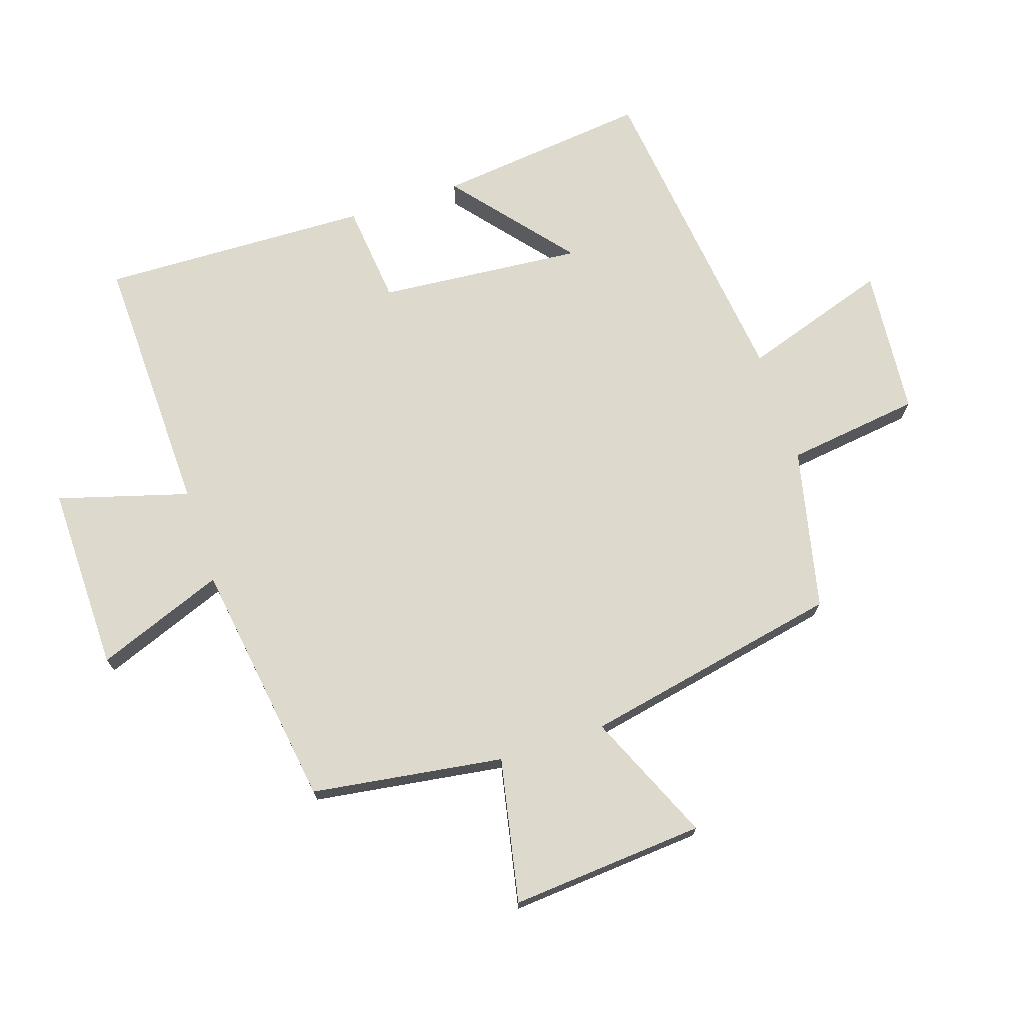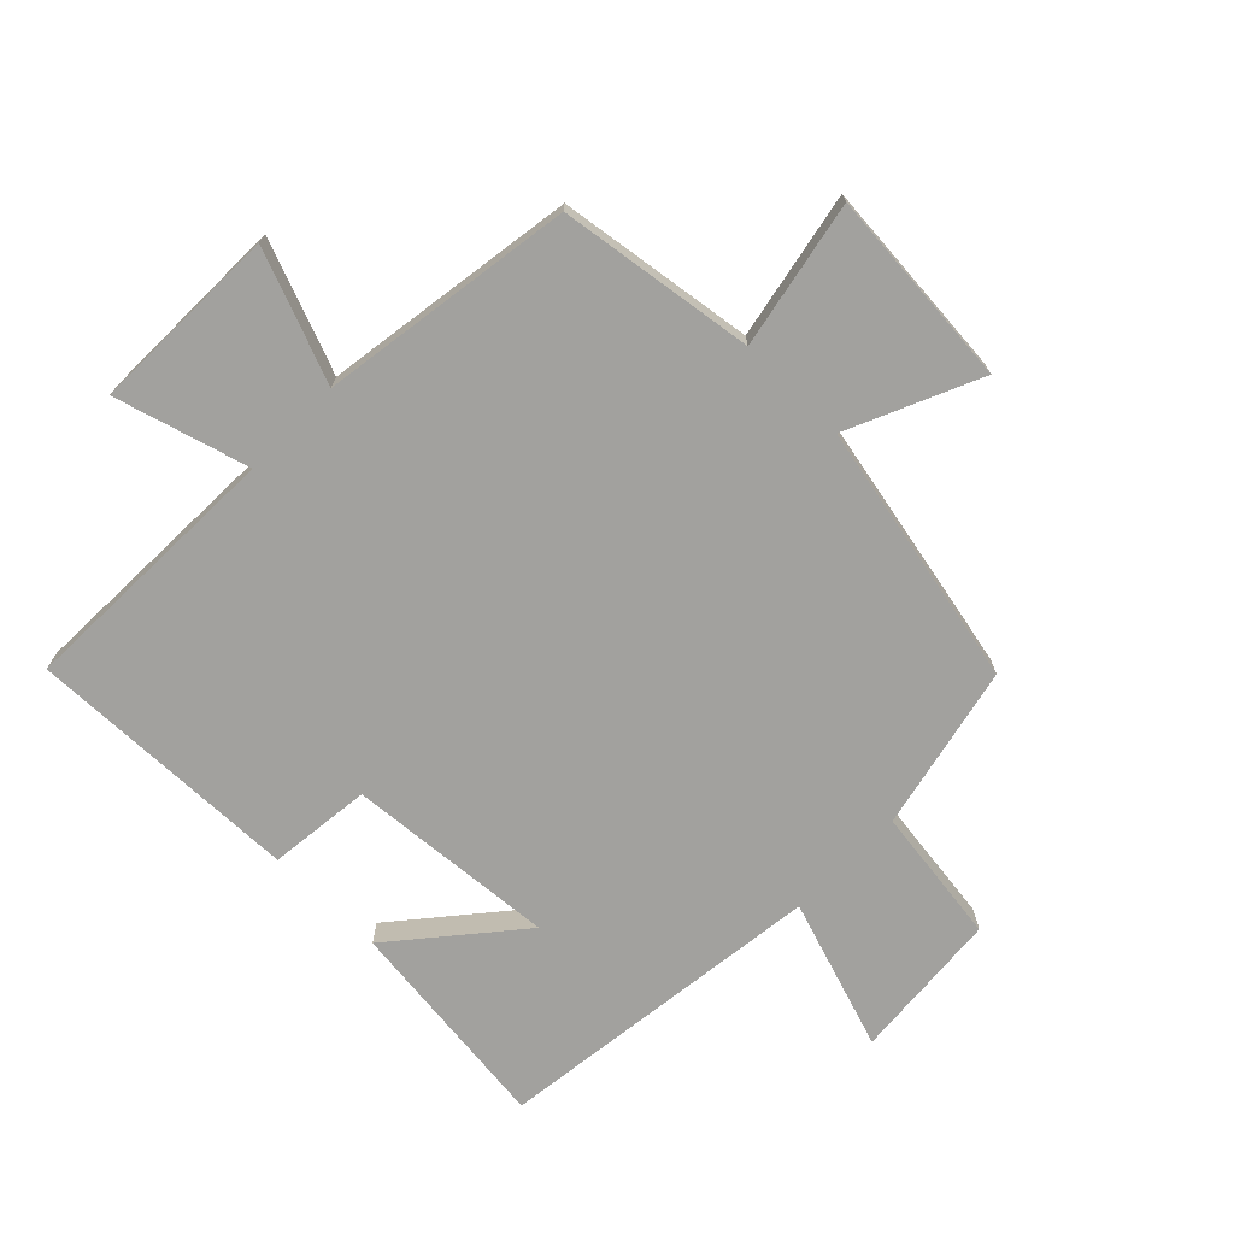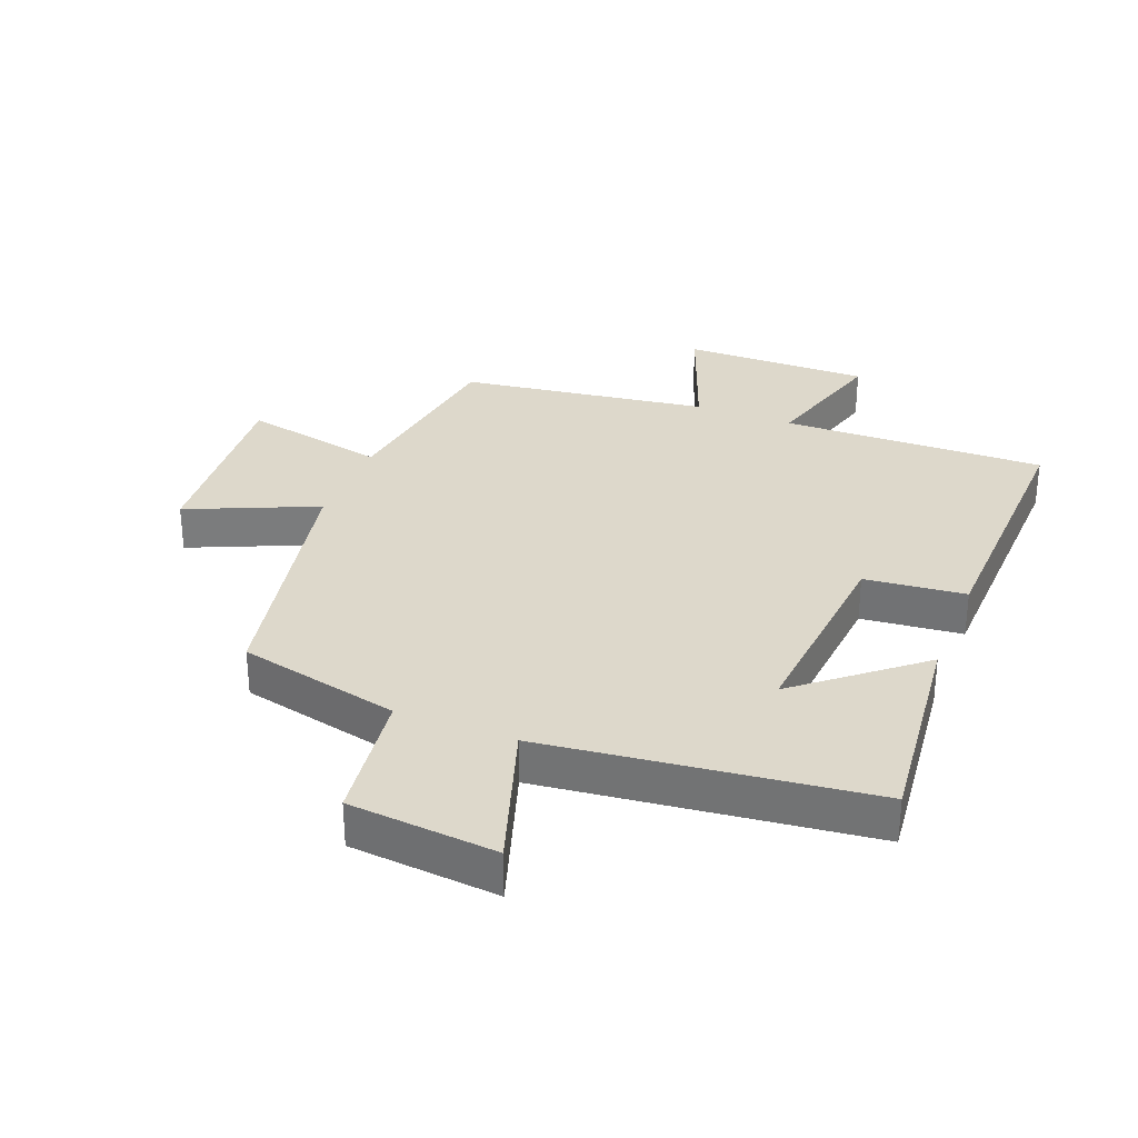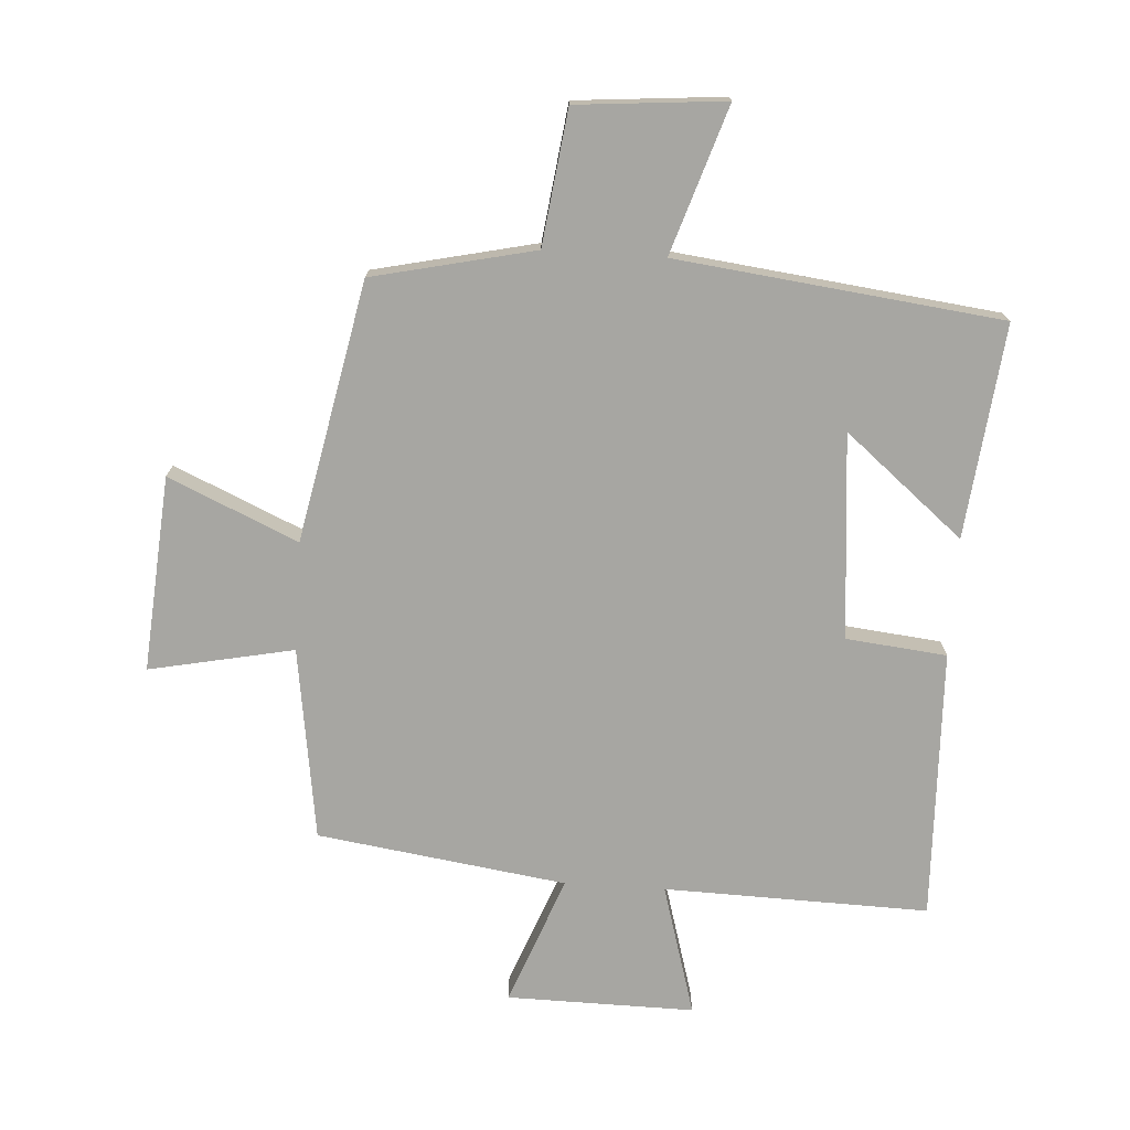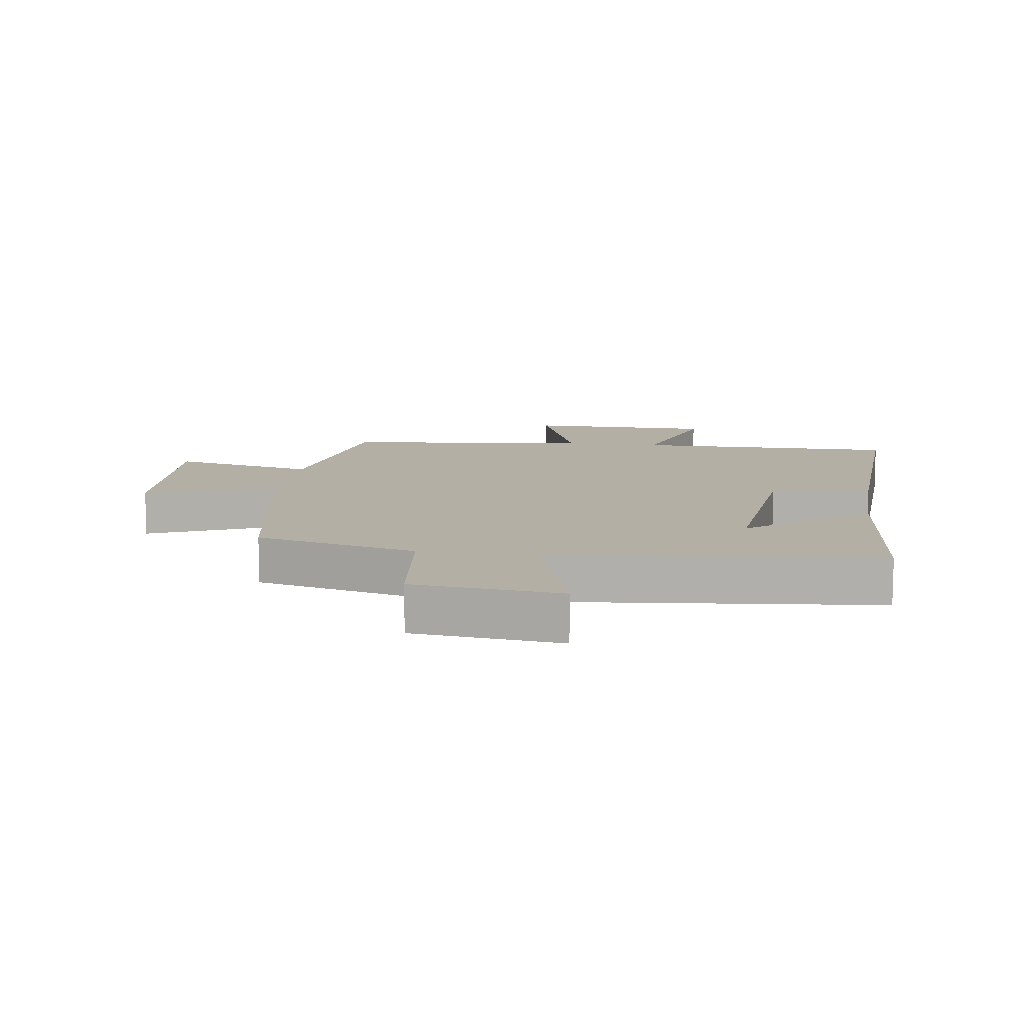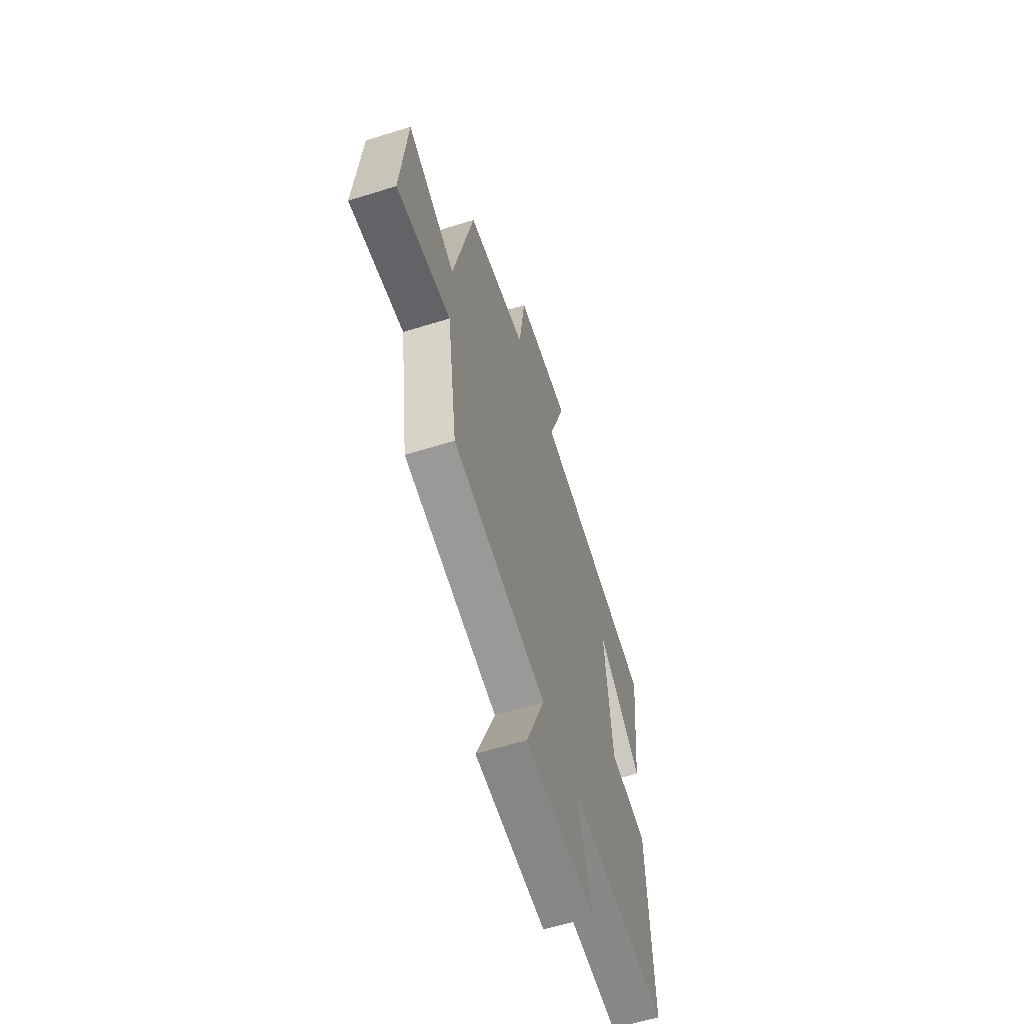
<metadata>
{"format":"obj","ext":"obj","renderer":"f3d","projection":"perspective","resolution":1024,"background":"white","views":[{"elev":72.0,"azim":-108.2,"up":"+Y"},{"elev":-72.1,"azim":-134.6,"up":"+Y"},{"elev":31.5,"azim":21.6,"up":"+Y"},{"elev":-74.0,"azim":-3.6,"up":"+Y"},{"elev":11.3,"azim":9.2,"up":"+Y"},{"elev":-61.5,"azim":-72.4,"up":"+Z"}]}
</metadata>
<code>
v -0.456 0.07 -0.443
v -0.5 0.07 -0.139
v -0.728 0.07 -0.185
v -0.704 0.07 0.123
v -0.5 0.07 0.033
v -0.417 0.07 0.443
v -0.161 0.07 0.5
v -0.133 0.07 0.712
v 0.101 0.07 0.732
v 0.025 0.07 0.5
v 0.538 0.07 0.438
v 0.5 0.07 0.101
v 0.313 0.07 0.256
v 0.341 0.07 -0.068
v 0.5 0.07 -0.085
v 0.513 0.07 -0.511
v 0.095 0.07 -0.5
v 0.155 0.07 -0.707
v -0.141 0.07 -0.703
v -0.063 0.07 -0.5
v -0.456 0 -0.443
v -0.5 0 -0.139
v -0.728 0 -0.185
v -0.704 0 0.123
v -0.5 0 0.033
v -0.417 0 0.443
v -0.161 0 0.5
v -0.133 0 0.712
v 0.101 0 0.732
v 0.025 0 0.5
v 0.538 0 0.438
v 0.5 0 0.101
v 0.313 0 0.256
v 0.341 0 -0.068
v 0.5 0 -0.085
v 0.513 0 -0.511
v 0.095 0 -0.5
v 0.155 0 -0.707
v -0.141 0 -0.703
v -0.063 0 -0.5
f 17 18 19 20
f 17 20 1 2
f 14 15 16 17
f 13 14 17 2
f 10 11 12 13
f 10 13 2 3
f 7 8 9 10
f 5 6 7 10
f 5 10 3
f 3 4 5
f 40 39 38 37
f 22 21 40 37
f 37 36 35 34
f 22 37 34 33
f 33 32 31 30
f 23 22 33 30
f 30 29 28 27
f 30 27 26 25
f 23 30 25
f 25 24 23
f 1 21 22 2
f 2 22 23 3
f 3 23 24 4
f 4 24 25 5
f 5 25 26 6
f 6 26 27 7
f 7 27 28 8
f 8 28 29 9
f 9 29 30 10
f 10 30 31 11
f 11 31 32 12
f 12 32 33 13
f 13 33 34 14
f 14 34 35 15
f 15 35 36 16
f 16 36 37 17
f 17 37 38 18
f 18 38 39 19
f 19 39 40 20
f 20 40 21 1

</code>
